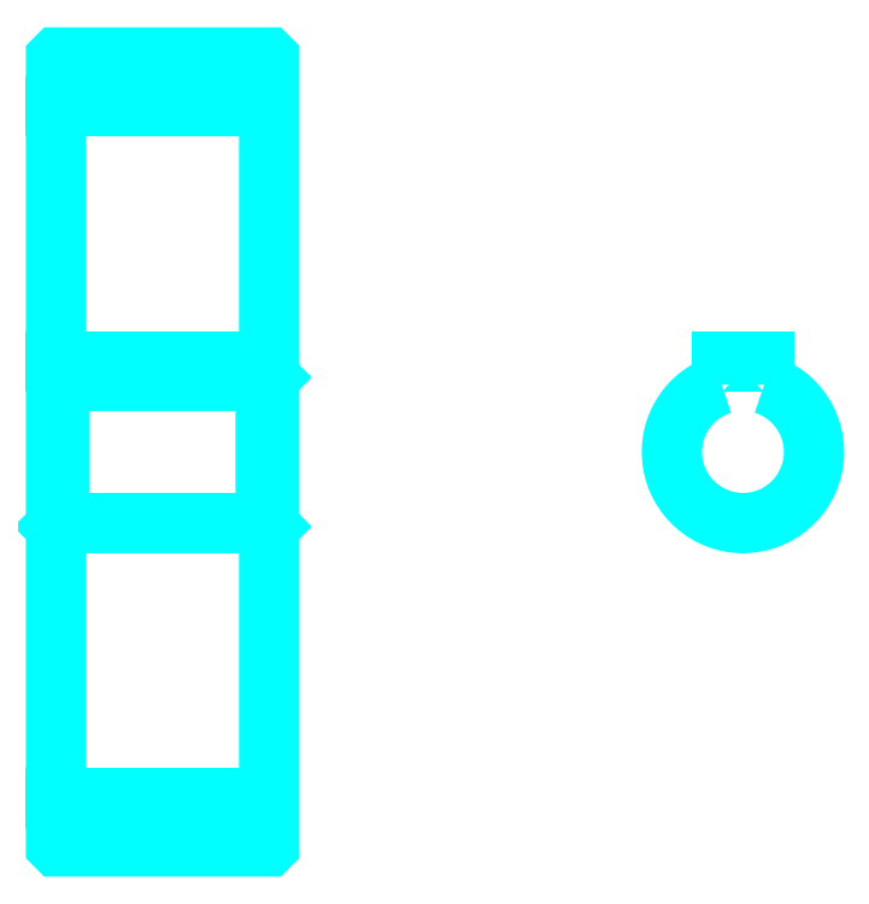
<metadata>
{"format":"dxf","ext":"dxf","renderer":"ezdxf+matplotlib","layout":"modelspace","background":"white","min_lineweight":24,"dpi":150}
</metadata>
<code>
0
SECTION
2
ENTITIES
0
LINE
8
0
10
99.75
20
142.3
30
0
11
129.7
21
142.3
31
0
0
LINE
8
0
10
99.75
20
44.76
30
0
11
129.7
21
44.76
31
0
0
LINE
8
0
10
129.7
20
104
30
0
11
129.2
21
103.5
31
0
0
LINE
8
0
10
129.7
20
83.01
30
0
11
129.2
21
83.51
31
0
0
LINE
8
0
10
99.75
20
83.01
30
0
11
100.2
21
83.51
31
0
0
POLYLINE
8
0
66
1
10
0
20
0
30
0
70
2
0
VERTEX
8
0
10
99.75
20
83.01
30
0
70
0
0
VERTEX
8
0
10
99.75
20
38.11
30
0
70
0
0
VERTEX
8
0
10
99.85
20
38.01
30
0
70
0
0
VERTEX
8
0
10
129.6
20
38.01
30
0
70
0
0
VERTEX
8
0
10
129.7
20
38.11
30
0
70
0
0
VERTEX
8
0
10
129.7
20
148.9
30
0
70
0
0
VERTEX
8
0
10
129.6
20
149
30
0
70
0
0
VERTEX
8
0
10
99.85
20
149
30
0
70
0
0
VERTEX
8
0
10
99.75
20
148.9
30
0
70
0
0
VERTEX
8
0
10
99.75
20
83.01
30
0
70
0
0
SEQEND
8
0
0
POLYLINE
8
0
66
1
10
0
20
0
30
0
70
2
0
VERTEX
8
0
10
99.75
20
104
30
0
70
0
0
VERTEX
8
0
10
100.2
20
103.5
30
0
70
0
0
VERTEX
8
0
10
100.2
20
83.51
30
0
70
0
0
VERTEX
8
0
10
129.2
20
83.51
30
0
70
0
0
VERTEX
8
0
10
129.2
20
103.5
30
0
70
0
0
VERTEX
8
0
10
100.2
20
103.5
30
0
70
0
0
SEQEND
8
0
0
ARC
8
0
10
196.4
20
93.51
30
0
40
10
50
107.5
51
72.54
0
POLYLINE
8
0
66
1
10
0
20
0
30
0
70
2
0
VERTEX
8
0
10
199.4
20
103
30
0
70
0
0
VERTEX
8
0
10
199.4
20
106.3
30
0
70
0
0
VERTEX
8
0
10
193.4
20
106.3
30
0
70
0
0
VERTEX
8
0
10
193.4
20
103
30
0
70
0
0
SEQEND
8
0
0
LINE
8
0
10
99.75
20
106.3
30
0
11
129.7
21
106.3
31
0
0
ENDSEC
0
EOF

</code>
